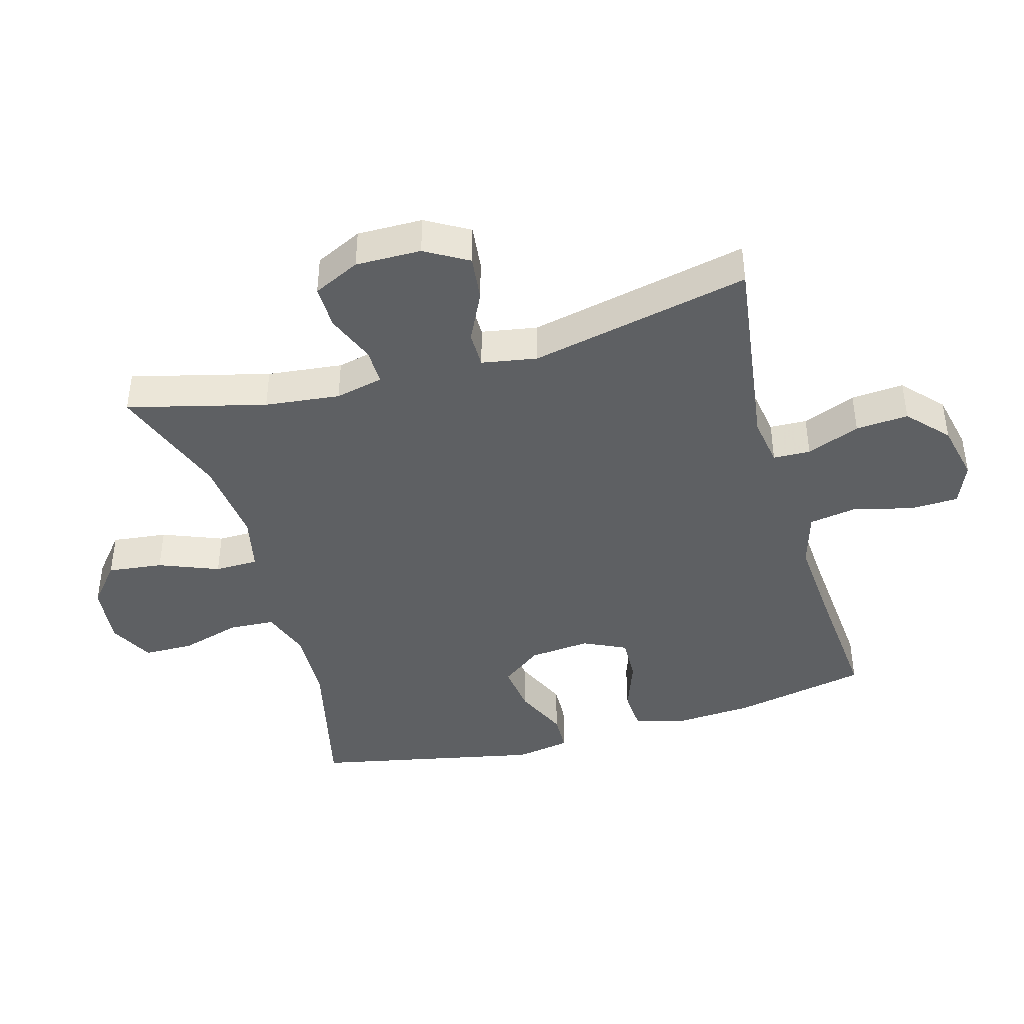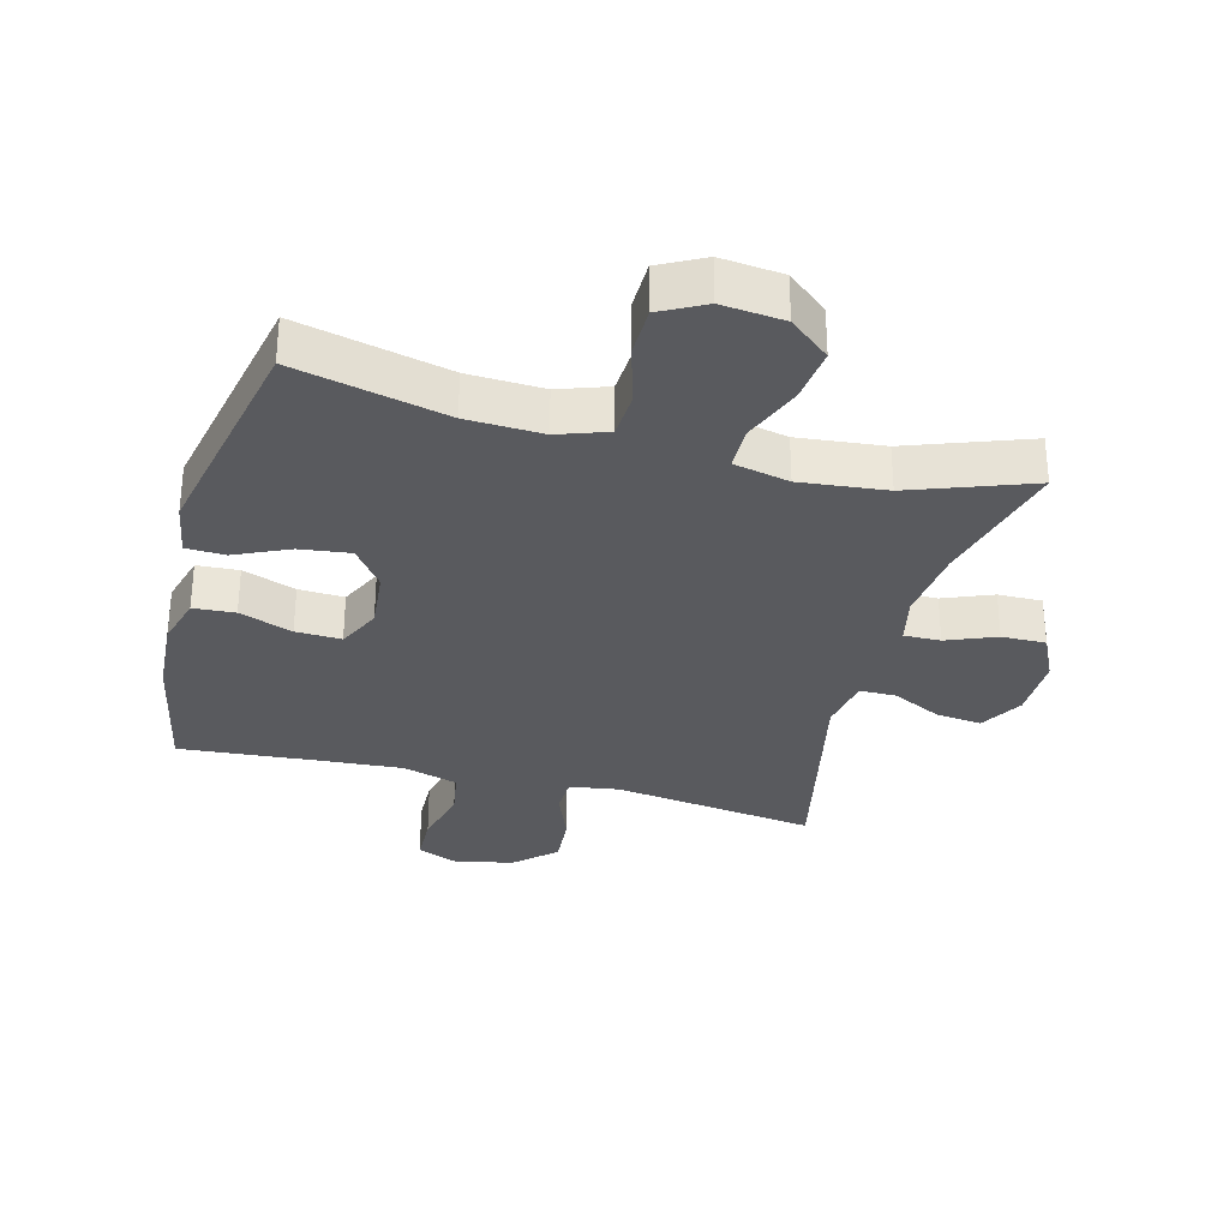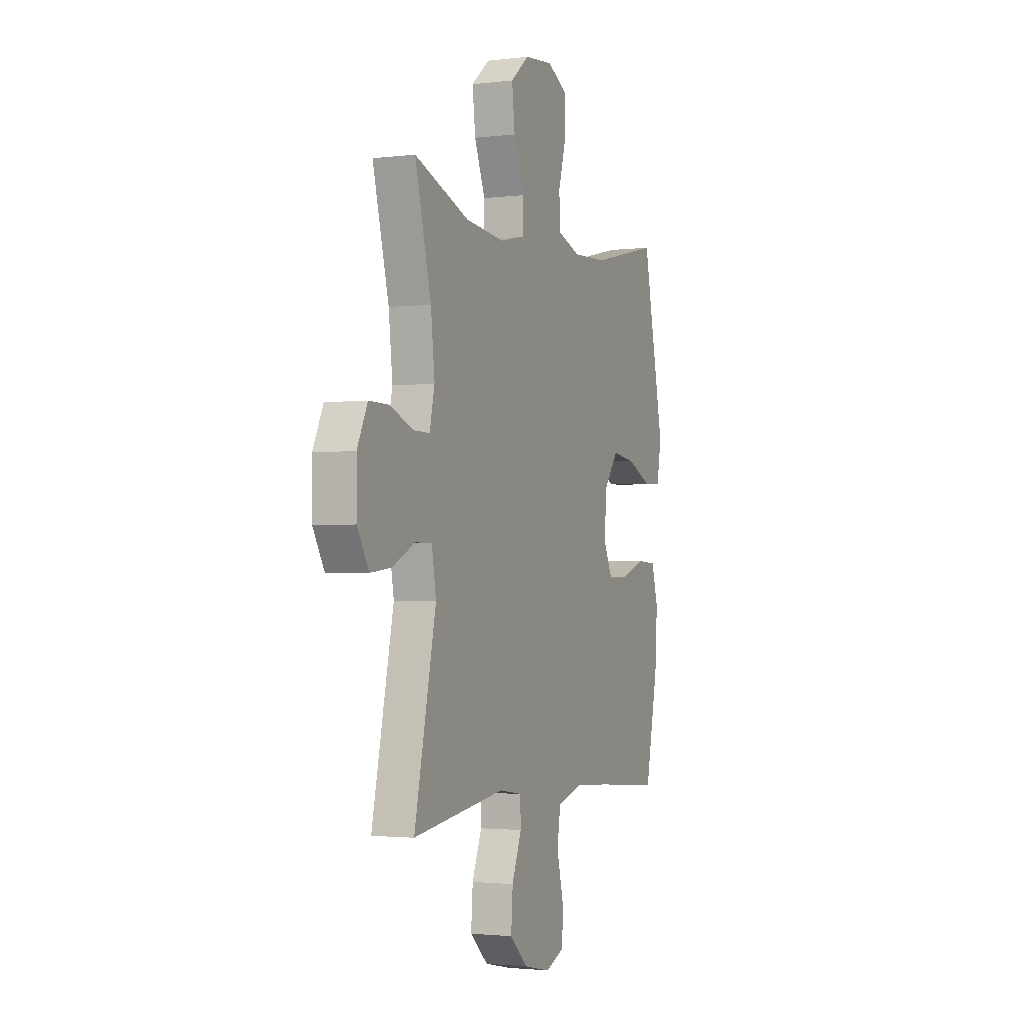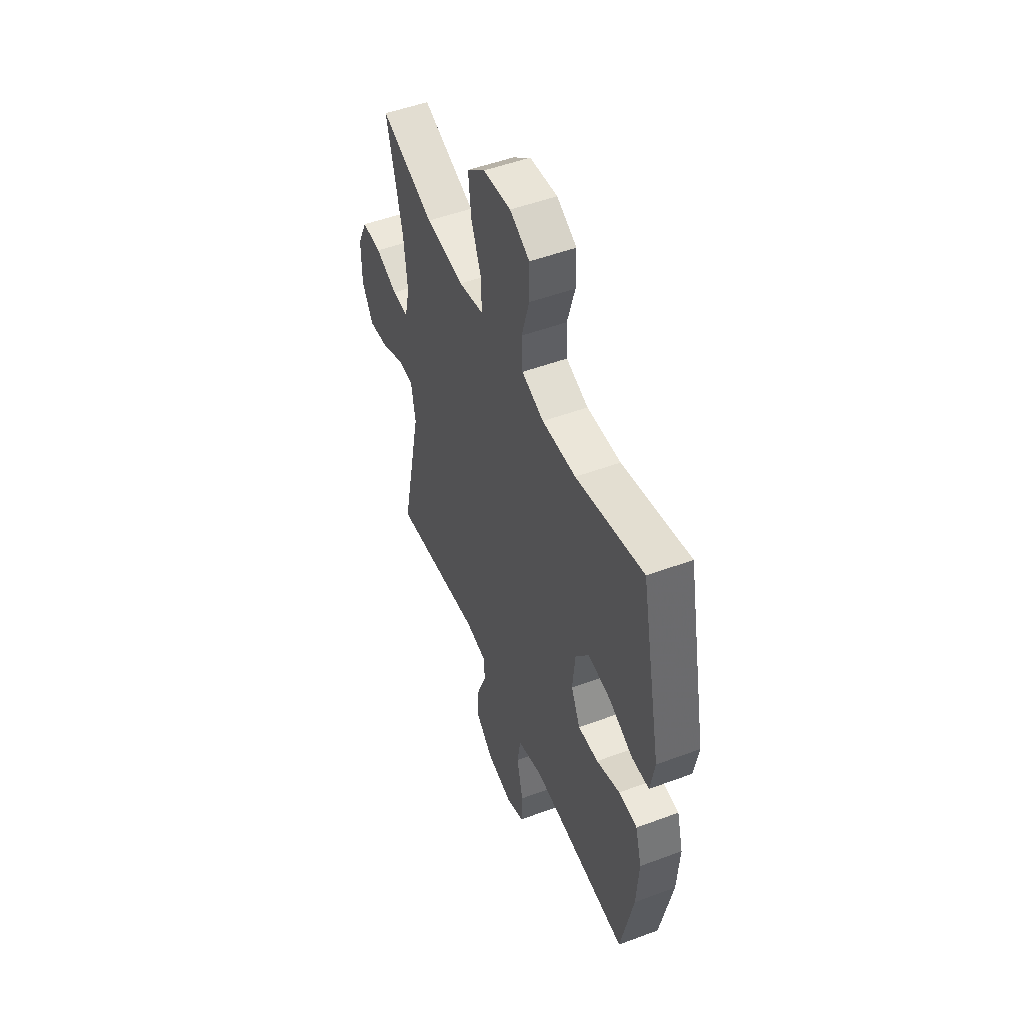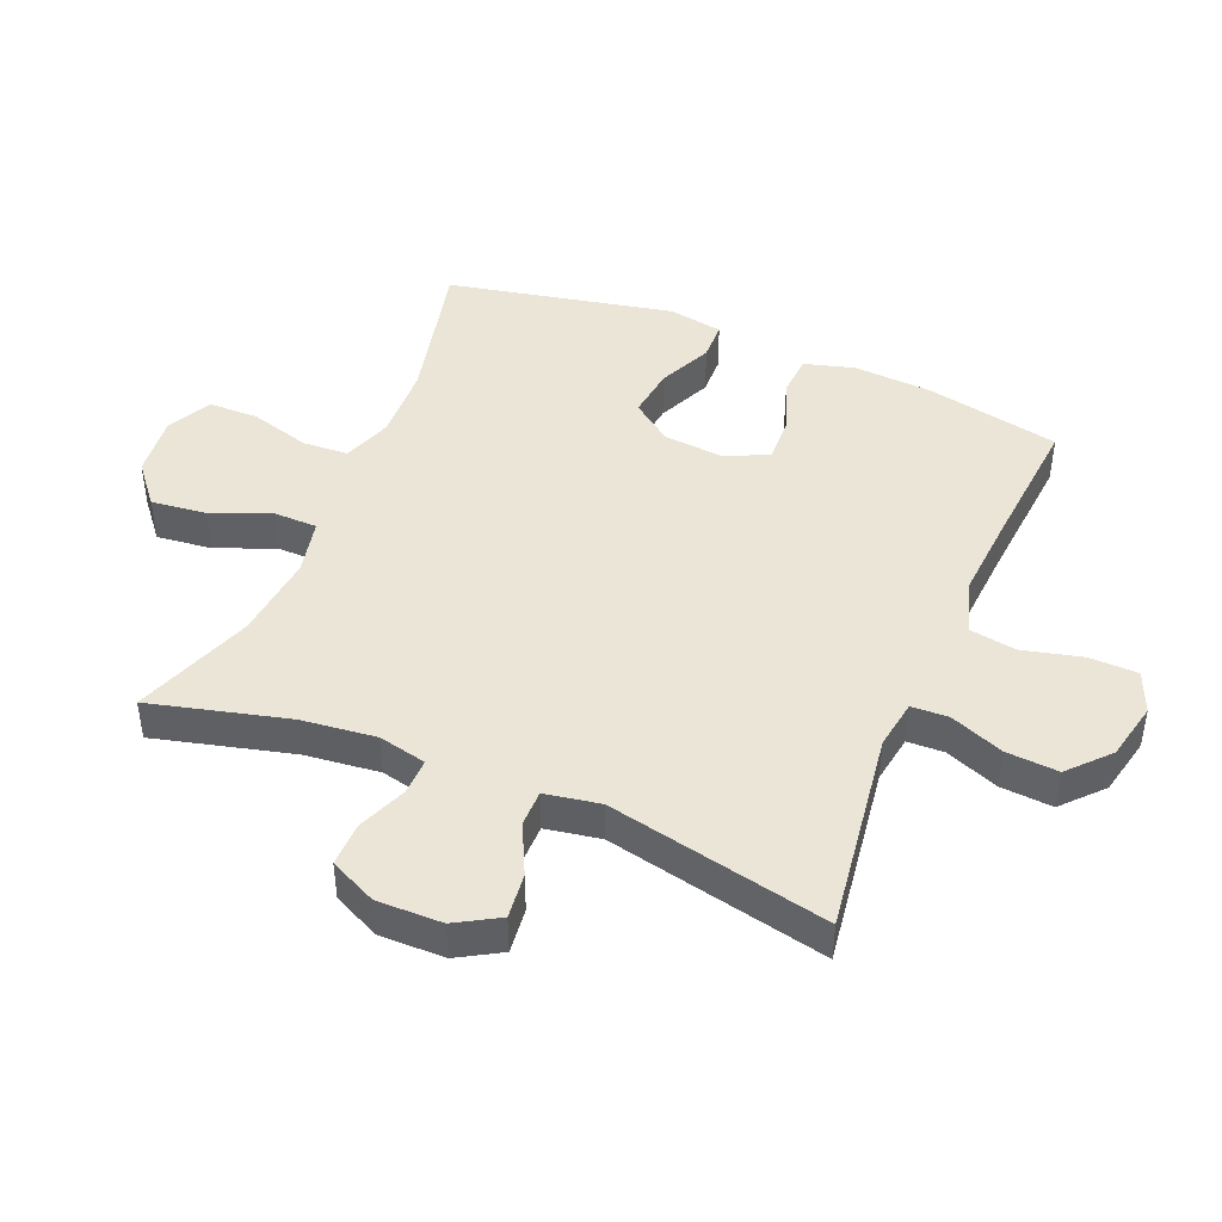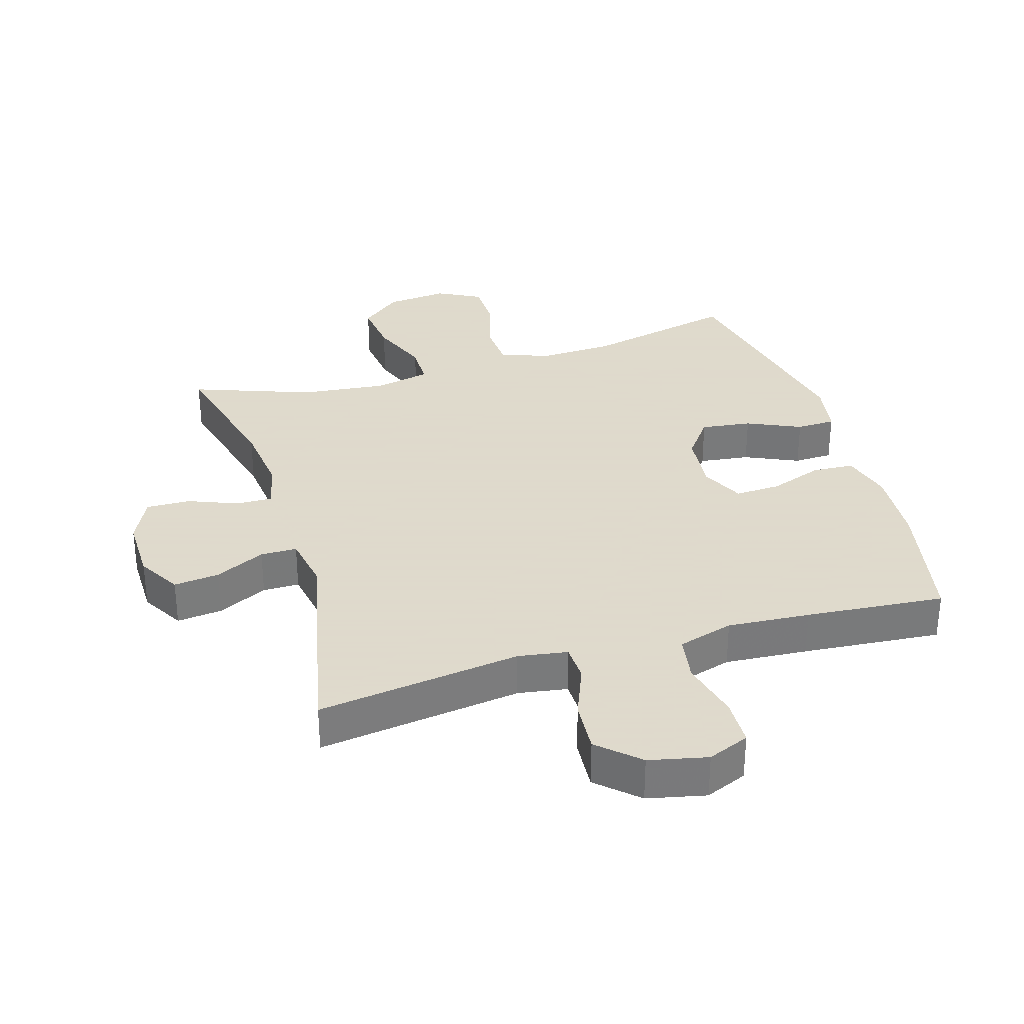
<metadata>
{"format":"obj","ext":"obj","renderer":"f3d","projection":"perspective","resolution":1024,"background":"white","views":[{"elev":-42.1,"azim":105.8,"up":"+Y"},{"elev":-31.5,"azim":-14.8,"up":"+Y"},{"elev":-2.0,"azim":113.2,"up":"+Z"},{"elev":50.6,"azim":-112.2,"up":"+Z"},{"elev":44.4,"azim":112.6,"up":"+Y"},{"elev":32.4,"azim":163.3,"up":"+Y"}]}
</metadata>
<code>
v 0.5 0.07 -0.5
v 0.182 0.07 -0.456
v 0.105 0.07 -0.468
v 0.103 0.07 -0.526
v 0.136 0.07 -0.609
v 0.142 0.07 -0.691
v 0.08 0.07 -0.748
v -0.011 0.07 -0.768
v -0.076 0.07 -0.741
v -0.078 0.07 -0.666
v -0.055 0.07 -0.572
v -0.067 0.07 -0.499
v -0.154 0.07 -0.473
v -0.283 0.07 -0.482
v -0.5 0.07 -0.5
v -0.543 0.07 -0.291
v -0.551 0.07 -0.168
v -0.529 0.07 -0.089
v -0.464 0.07 -0.085
v -0.381 0.07 -0.115
v -0.31 0.07 -0.118
v -0.278 0.07 -0.051
v -0.287 0.07 0.044
v -0.334 0.07 0.107
v -0.413 0.07 0.097
v -0.497 0.07 0.059
v -0.558 0.07 0.061
v -0.573 0.07 0.147
v -0.5 0.07 0.5
v -0.264 0.07 0.445
v -0.146 0.07 0.44
v -0.069 0.07 0.467
v -0.065 0.07 0.539
v -0.092 0.07 0.632
v -0.091 0.07 0.71
v -0.022 0.07 0.746
v 0.075 0.07 0.736
v 0.138 0.07 0.684
v 0.128 0.07 0.598
v 0.091 0.07 0.505
v 0.092 0.07 0.437
v 0.179 0.07 0.418
v 0.313 0.07 0.432
v 0.5 0.07 0.5
v 0.445 0.07 0.285
v 0.432 0.07 0.168
v 0.449 0.07 0.093
v 0.506 0.07 0.094
v 0.583 0.07 0.125
v 0.652 0.07 0.126
v 0.687 0.07 0.053
v 0.686 0.07 -0.049
v 0.647 0.07 -0.116
v 0.576 0.07 -0.108
v 0.498 0.07 -0.07
v 0.441 0.07 -0.07
v 0.426 0.07 -0.156
v 0.5 0 -0.5
v 0.182 0 -0.456
v 0.105 0 -0.468
v 0.103 0 -0.526
v 0.136 0 -0.609
v 0.142 0 -0.691
v 0.08 0 -0.748
v -0.011 0 -0.768
v -0.076 0 -0.741
v -0.078 0 -0.666
v -0.055 0 -0.572
v -0.067 0 -0.499
v -0.154 0 -0.473
v -0.283 0 -0.482
v -0.5 0 -0.5
v -0.543 0 -0.291
v -0.551 0 -0.168
v -0.529 0 -0.089
v -0.464 0 -0.085
v -0.381 0 -0.115
v -0.31 0 -0.118
v -0.278 0 -0.051
v -0.287 0 0.044
v -0.334 0 0.107
v -0.413 0 0.097
v -0.497 0 0.059
v -0.558 0 0.061
v -0.573 0 0.147
v -0.5 0 0.5
v -0.264 0 0.445
v -0.146 0 0.44
v -0.069 0 0.467
v -0.065 0 0.539
v -0.092 0 0.632
v -0.091 0 0.71
v -0.022 0 0.746
v 0.075 0 0.736
v 0.138 0 0.684
v 0.128 0 0.598
v 0.091 0 0.505
v 0.092 0 0.437
v 0.179 0 0.418
v 0.313 0 0.432
v 0.5 0 0.5
v 0.445 0 0.285
v 0.432 0 0.168
v 0.449 0 0.093
v 0.506 0 0.094
v 0.583 0 0.125
v 0.652 0 0.126
v 0.687 0 0.053
v 0.686 0 -0.049
v 0.647 0 -0.116
v 0.576 0 -0.108
v 0.498 0 -0.07
v 0.441 0 -0.07
v 0.426 0 -0.156
f 52 53 54 55
f 52 55 56
f 51 52 56
f 48 49 50 51
f 47 48 51 56
f 46 47 56 57
f 43 44 45
f 42 43 45 46
f 41 42 46 57
f 37 38 39 40
f 37 40 41
f 36 37 41
f 33 34 35 36
f 32 33 36 41
f 31 32 41 57
f 27 28 29 30
f 25 26 27 30
f 24 25 30 31
f 23 24 31 57
f 17 18 19 20
f 17 20 21
f 14 15 16 17
f 13 14 17 21
f 12 13 21 22
f 8 9 10 11
f 8 11 12
f 7 8 12
f 4 5 6 7
f 3 4 7 12
f 23 57 1 2
f 3 12 22 23
f 2 3 23
f 112 111 110 109
f 113 112 109
f 113 109 108
f 108 107 106 105
f 113 108 105 104
f 114 113 104 103
f 102 101 100
f 103 102 100 99
f 114 103 99 98
f 97 96 95 94
f 98 97 94
f 98 94 93
f 93 92 91 90
f 98 93 90 89
f 114 98 89 88
f 87 86 85 84
f 87 84 83 82
f 88 87 82 81
f 114 88 81 80
f 77 76 75 74
f 78 77 74
f 74 73 72 71
f 78 74 71 70
f 79 78 70 69
f 68 67 66 65
f 69 68 65
f 69 65 64
f 64 63 62 61
f 69 64 61 60
f 59 58 114 80
f 80 79 69 60
f 80 60 59
f 1 58 59 2
f 2 59 60 3
f 3 60 61 4
f 4 61 62 5
f 5 62 63 6
f 6 63 64 7
f 7 64 65 8
f 8 65 66 9
f 9 66 67 10
f 10 67 68 11
f 11 68 69 12
f 12 69 70 13
f 13 70 71 14
f 14 71 72 15
f 15 72 73 16
f 16 73 74 17
f 17 74 75 18
f 18 75 76 19
f 19 76 77 20
f 20 77 78 21
f 21 78 79 22
f 22 79 80 23
f 23 80 81 24
f 24 81 82 25
f 25 82 83 26
f 26 83 84 27
f 27 84 85 28
f 28 85 86 29
f 29 86 87 30
f 30 87 88 31
f 31 88 89 32
f 32 89 90 33
f 33 90 91 34
f 34 91 92 35
f 35 92 93 36
f 36 93 94 37
f 37 94 95 38
f 38 95 96 39
f 39 96 97 40
f 40 97 98 41
f 41 98 99 42
f 42 99 100 43
f 43 100 101 44
f 44 101 102 45
f 45 102 103 46
f 46 103 104 47
f 47 104 105 48
f 48 105 106 49
f 49 106 107 50
f 50 107 108 51
f 51 108 109 52
f 52 109 110 53
f 53 110 111 54
f 54 111 112 55
f 55 112 113 56
f 56 113 114 57
f 57 114 58 1

</code>
